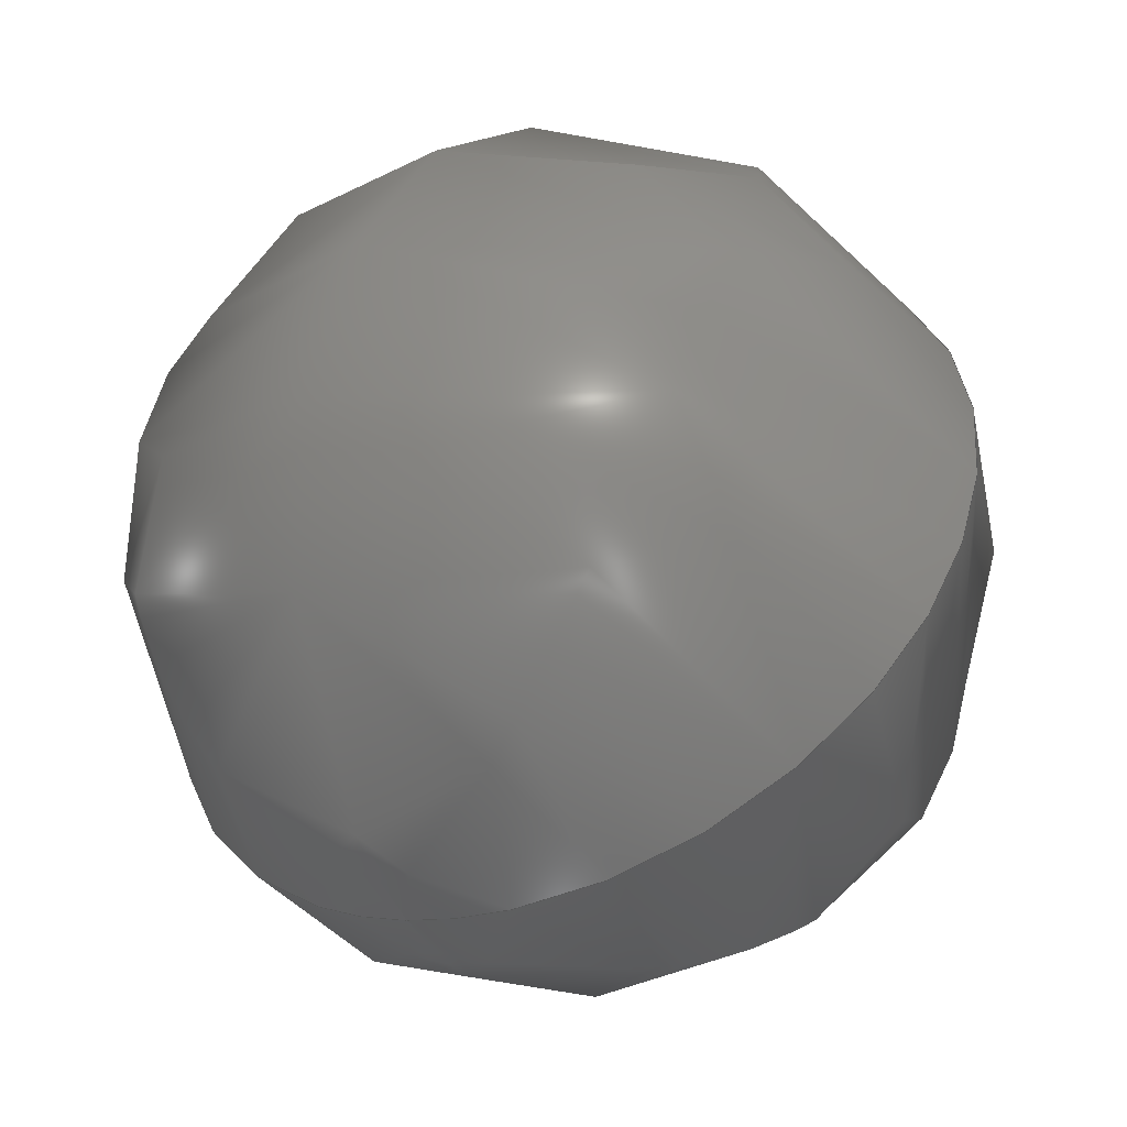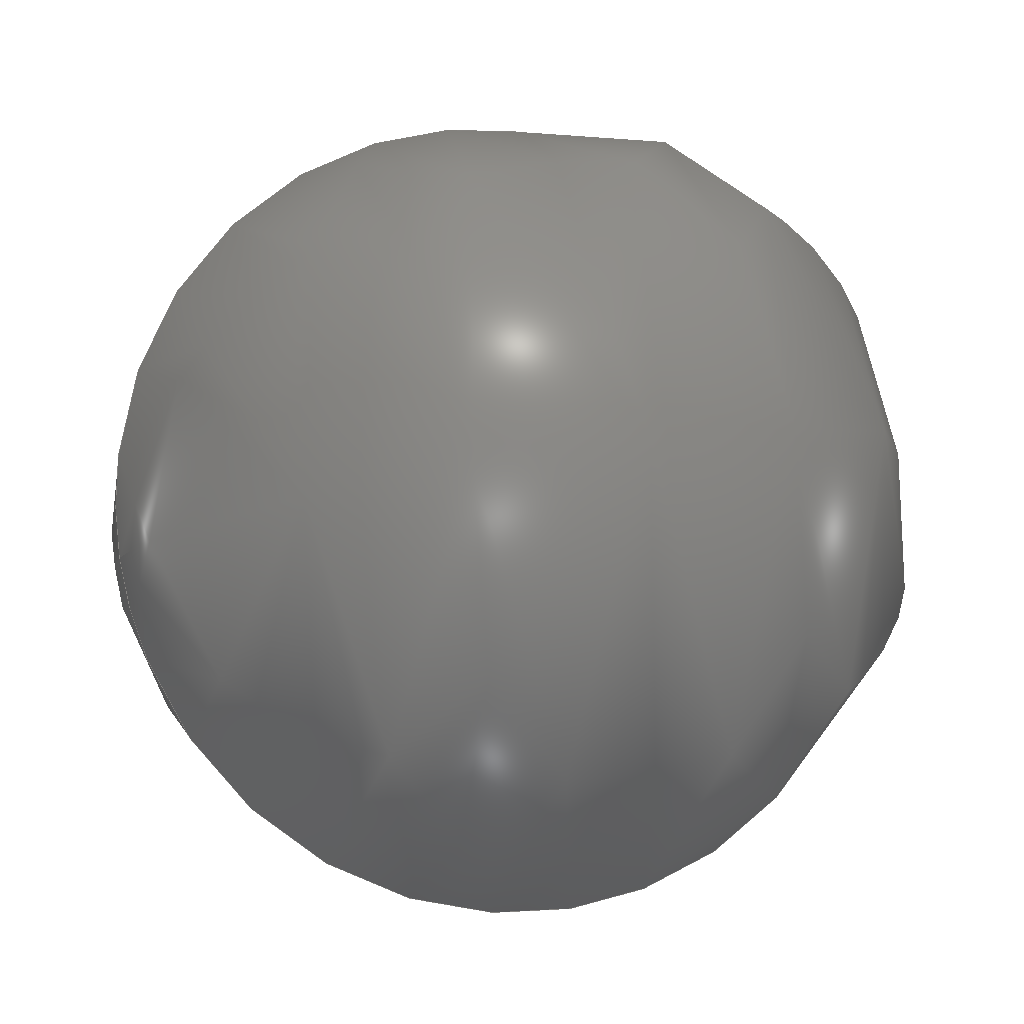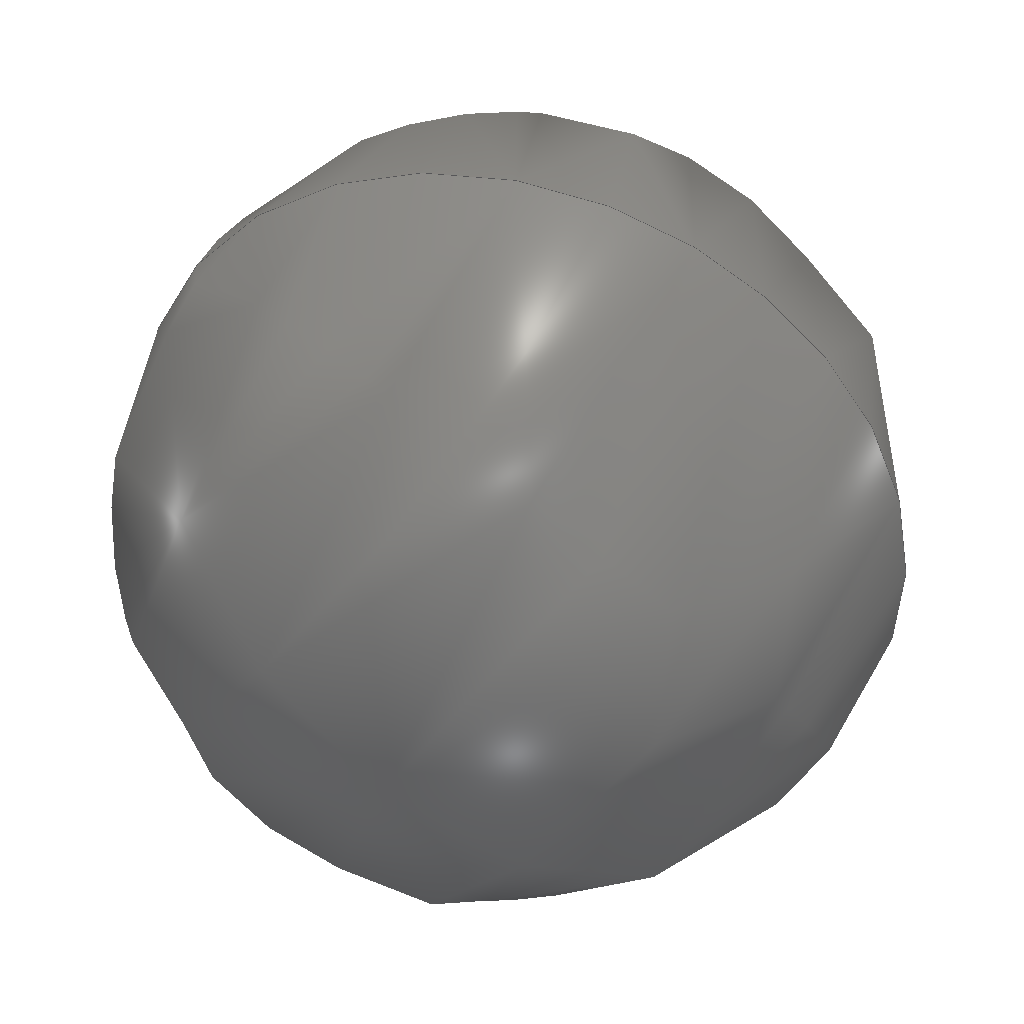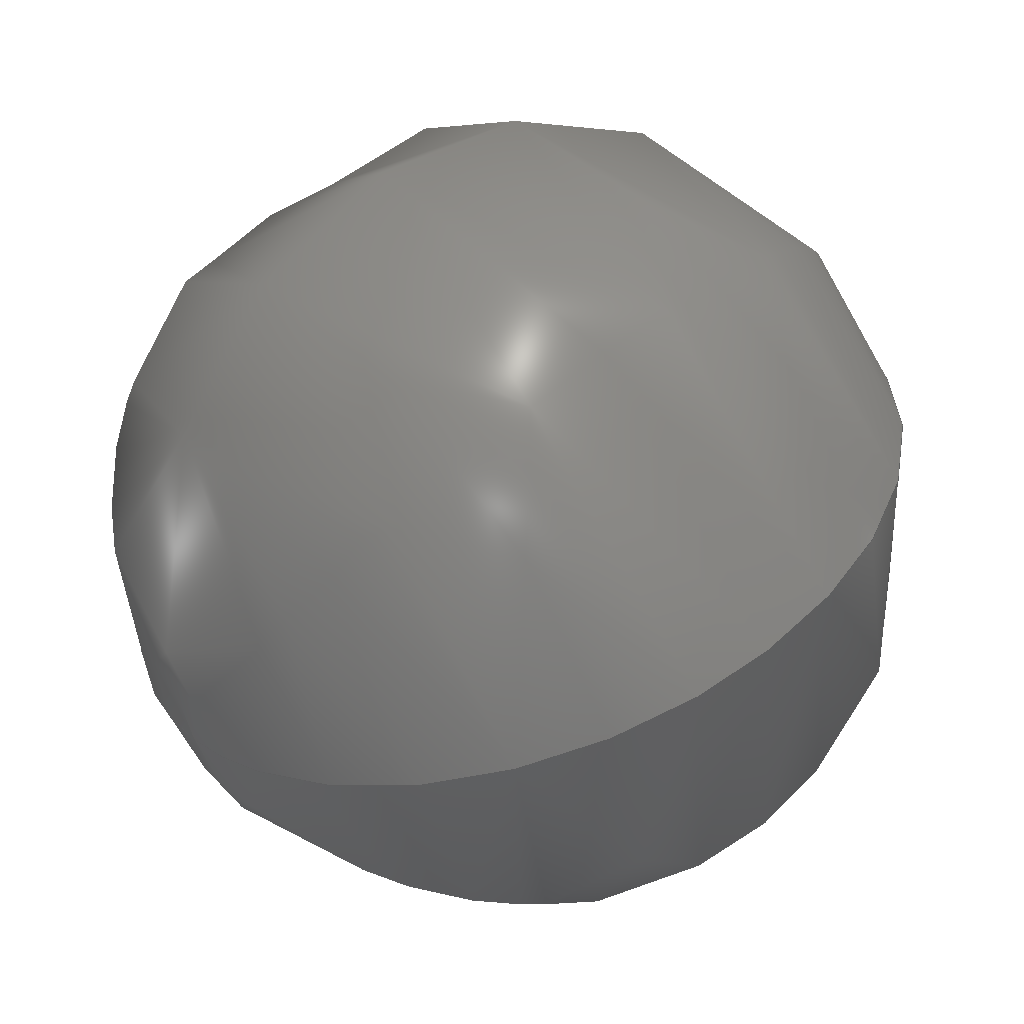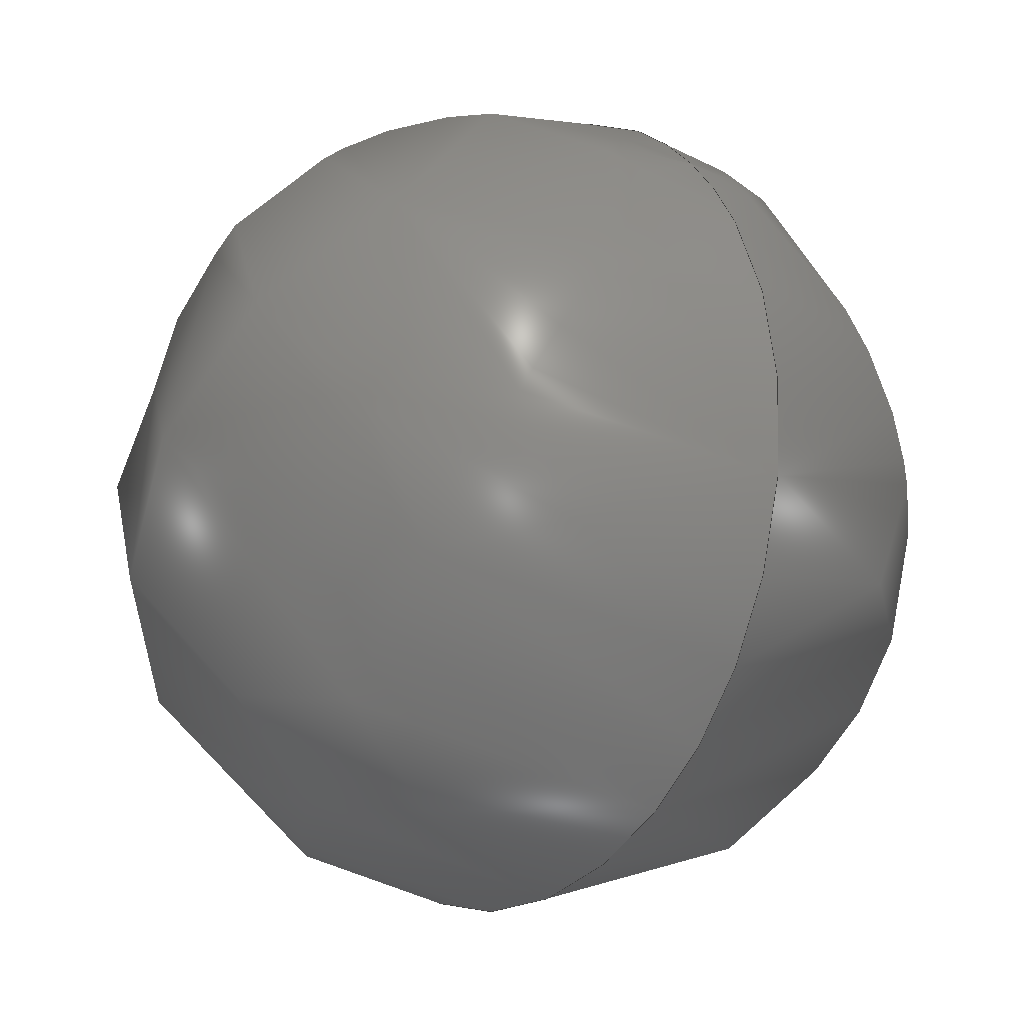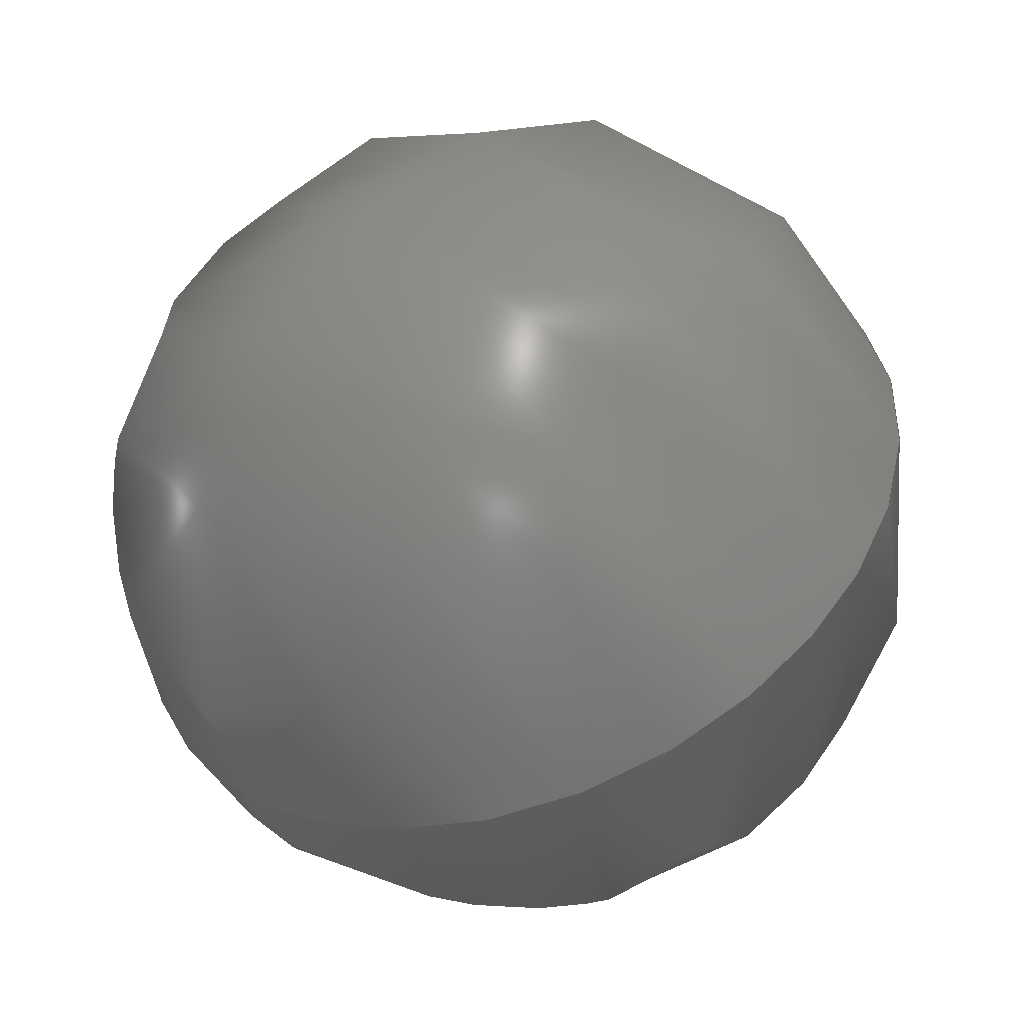
<metadata>
{"format":"step","ext":"stp","renderer":"f3d","projection":"perspective","resolution":1024,"background":"white","views":[{"elev":52.0,"azim":-70.9,"up":"+Y"},{"elev":19.1,"azim":-19.7,"up":"+Z"},{"elev":-70.4,"azim":140.3,"up":"+Y"},{"elev":55.8,"azim":-40.9,"up":"+Y"},{"elev":-66.7,"azim":-115.3,"up":"+Z"},{"elev":60.8,"azim":-50.2,"up":"+Y"}]}
</metadata>
<code>
ISO-10303-21;
DATA;
#1 = APPLICATION_PROTOCOL_DEFINITION('committee draft',
  'automotive_design',1997,#2);
#2 = APPLICATION_CONTEXT(
  'core data for automotive mechanical design processes');
#3 = SHAPE_DEFINITION_REPRESENTATION(#4,#10);
#4 = PRODUCT_DEFINITION_SHAPE('','',#5);
#5 = PRODUCT_DEFINITION('design','',#6,#9);
#6 = PRODUCT_DEFINITION_FORMATION('','',#7);
#7 = PRODUCT('Open CASCADE STEP translator 6.8 201',
  'Open CASCADE STEP translator 6.8 201','',(#8));
#8 = MECHANICAL_CONTEXT('',#2,'mechanical');
#9 = PRODUCT_DEFINITION_CONTEXT('part definition',#2,'design');
#10 = ADVANCED_BREP_SHAPE_REPRESENTATION('',(#11,#15),#127);
#11 = AXIS2_PLACEMENT_3D('',#12,#13,#14);
#12 = CARTESIAN_POINT('',(0,0,0));
#13 = DIRECTION('',(0,0,1));
#14 = DIRECTION('',(1,0,-0));
#15 = MANIFOLD_SOLID_BREP('',#16);
#16 = CLOSED_SHELL('',(#17,#122));
#17 = ADVANCED_FACE('',(#18),#34,.T.);
#18 = FACE_BOUND('',#19,.T.);
#19 = EDGE_LOOP('',(#20,#99));
#20 = ORIENTED_EDGE('',*,*,#21,.T.);
#21 = EDGE_CURVE('',#22,#24,#26,.T.);
#22 = VERTEX_POINT('',#23);
#23 = CARTESIAN_POINT('',(440.7,343.8,
    391.8));
#24 = VERTEX_POINT('',#25);
#25 = CARTESIAN_POINT('',(438.9,343.8,
    391.8));
#26 = SURFACE_CURVE('',#27,(#33,#66),.PCURVE_S1);
#27 = ( BOUNDED_CURVE() B_SPLINE_CURVE(2,(#28,#29,#30,#31,#32),
.UNSPECIFIED.,.F.,.F.) B_SPLINE_CURVE_WITH_KNOTS((3,2,3),(
-1.571,0,1.571),.PIECEWISE_BEZIER_KNOTS.) CURVE() 
GEOMETRIC_REPRESENTATION_ITEM() RATIONAL_B_SPLINE_CURVE((1,
0.7071,1,0.7071,1)) REPRESENTATION_ITEM('') );
#28 = CARTESIAN_POINT('',(440.7,343.8,
    391.8));
#29 = CARTESIAN_POINT('',(440.7,344.2,
    392.6));
#30 = CARTESIAN_POINT('',(439.8,344.2,
    392.6));
#31 = CARTESIAN_POINT('',(438.9,344.2,
    392.6));
#32 = CARTESIAN_POINT('',(438.9,343.8,
    391.8));
#33 = PCURVE('',#34,#60);
#34 = ( BOUNDED_SURFACE() B_SPLINE_SURFACE(2,2,(
    (#35,#36,#37,#38,#39)
    ,(#40,#41,#42,#43,#44)
    ,(#45,#46,#47,#48,#49)
    ,(#50,#51,#52,#53,#54)
    ,(#55,#56,#57,#58,#59
)),.UNSPECIFIED.,.F.,.F.,.F.) B_SPLINE_SURFACE_WITH_KNOTS((3,2,3),(3,2,3
    ),(0,1.571,3.142),(-1.571,0,
1.571),.UNSPECIFIED.) GEOMETRIC_REPRESENTATION_ITEM() 
RATIONAL_B_SPLINE_SURFACE((
    (1,0.7071,1,0.7071,1)
    ,(0.7071,0.5,0.7071,0.5,0.7071)
    ,(1,0.7071,1,0.7071,1)
    ,(0.7071,0.5,0.7071,0.5,0.7071)
,(1,0.7071,1,0.7071,1
))) REPRESENTATION_ITEM('') SURFACE() );
#35 = CARTESIAN_POINT('',(440.7,343.8,
    391.8));
#36 = CARTESIAN_POINT('',(440.7,343.3,
    391));
#37 = CARTESIAN_POINT('',(439.8,343.3,
    391));
#38 = CARTESIAN_POINT('',(438.9,343.3,
    391));
#39 = CARTESIAN_POINT('',(438.9,343.8,
    391.8));
#40 = CARTESIAN_POINT('',(440.7,343.8,
    391.8));
#41 = CARTESIAN_POINT('',(440.7,342.5,391.4
    ));
#42 = CARTESIAN_POINT('',(439.8,342.5,391.4
    ));
#43 = CARTESIAN_POINT('',(438.9,342.5,391.4
    ));
#44 = CARTESIAN_POINT('',(438.9,343.8,
    391.8));
#45 = CARTESIAN_POINT('',(440.7,343.8,
    391.8));
#46 = CARTESIAN_POINT('',(440.7,342.9,
    392.2));
#47 = CARTESIAN_POINT('',(439.8,342.9,
    392.2));
#48 = CARTESIAN_POINT('',(438.9,342.9,
    392.2));
#49 = CARTESIAN_POINT('',(438.9,343.8,
    391.8));
#50 = CARTESIAN_POINT('',(440.7,343.8,
    391.8));
#51 = CARTESIAN_POINT('',(440.7,343.4,
    393.1));
#52 = CARTESIAN_POINT('',(439.8,343.4,
    393.1));
#53 = CARTESIAN_POINT('',(438.9,343.4,
    393.1));
#54 = CARTESIAN_POINT('',(438.9,343.8,
    391.8));
#55 = CARTESIAN_POINT('',(440.7,343.8,
    391.8));
#56 = CARTESIAN_POINT('',(440.7,344.2,
    392.6));
#57 = CARTESIAN_POINT('',(439.8,344.2,
    392.6));
#58 = CARTESIAN_POINT('',(438.9,344.2,
    392.6));
#59 = CARTESIAN_POINT('',(438.9,343.8,
    391.8));
#60 = DEFINITIONAL_REPRESENTATION('',(#61),#65);
#61 = LINE('',#62,#63);
#62 = CARTESIAN_POINT('',(3.142,0));
#63 = VECTOR('',#64,1);
#64 = DIRECTION('',(0,1));
#65 = ( GEOMETRIC_REPRESENTATION_CONTEXT(2) 
PARAMETRIC_REPRESENTATION_CONTEXT() REPRESENTATION_CONTEXT('2D SPACE',''
  ) );
#66 = PCURVE('',#67,#93);
#67 = ( BOUNDED_SURFACE() B_SPLINE_SURFACE(2,2,(
    (#68,#69,#70,#71,#72)
    ,(#73,#74,#75,#76,#77)
    ,(#78,#79,#80,#81,#82)
    ,(#83,#84,#85,#86,#87)
    ,(#88,#89,#90,#91,#92
)),.UNSPECIFIED.,.F.,.F.,.F.) B_SPLINE_SURFACE_WITH_KNOTS((3,2,3),(3,2,3
    ),(3.142,4.712,6.283),(-1.571,0,
    1.571),.PIECEWISE_BEZIER_KNOTS.) 
GEOMETRIC_REPRESENTATION_ITEM() RATIONAL_B_SPLINE_SURFACE((
    (1,0.7071,1,0.7071,1)
    ,(0.7071,0.5,0.7071,0.5,0.7071)
    ,(1,0.7071,1,0.7071,1)
    ,(0.7071,0.5,0.7071,0.5,0.7071)
,(1,0.7071,1,0.7071,1
))) REPRESENTATION_ITEM('') SURFACE() );
#68 = CARTESIAN_POINT('',(440.7,343.8,
    391.8));
#69 = CARTESIAN_POINT('',(440.7,344.2,
    392.6));
#70 = CARTESIAN_POINT('',(439.8,344.2,
    392.6));
#71 = CARTESIAN_POINT('',(438.9,344.2,
    392.6));
#72 = CARTESIAN_POINT('',(438.9,343.8,
    391.8));
#73 = CARTESIAN_POINT('',(440.7,343.8,
    391.8));
#74 = CARTESIAN_POINT('',(440.7,345,
    392.2));
#75 = CARTESIAN_POINT('',(439.8,345,
    392.2));
#76 = CARTESIAN_POINT('',(438.9,345,
    392.2));
#77 = CARTESIAN_POINT('',(438.9,343.8,
    391.8));
#78 = CARTESIAN_POINT('',(440.7,343.8,
    391.8));
#79 = CARTESIAN_POINT('',(440.7,344.6,
    391.4));
#80 = CARTESIAN_POINT('',(439.8,344.6,
    391.4));
#81 = CARTESIAN_POINT('',(438.9,344.6,
    391.4));
#82 = CARTESIAN_POINT('',(438.9,343.8,
    391.8));
#83 = CARTESIAN_POINT('',(440.7,343.8,
    391.8));
#84 = CARTESIAN_POINT('',(440.7,344.2,
    390.6));
#85 = CARTESIAN_POINT('',(439.8,344.2,
    390.6));
#86 = CARTESIAN_POINT('',(438.9,344.2,
    390.6));
#87 = CARTESIAN_POINT('',(438.9,343.8,
    391.8));
#88 = CARTESIAN_POINT('',(440.7,343.8,
    391.8));
#89 = CARTESIAN_POINT('',(440.7,343.3,
    391));
#90 = CARTESIAN_POINT('',(439.8,343.3,
    391));
#91 = CARTESIAN_POINT('',(438.9,343.3,
    391));
#92 = CARTESIAN_POINT('',(438.9,343.8,
    391.8));
#93 = DEFINITIONAL_REPRESENTATION('',(#94),#98);
#94 = LINE('',#95,#96);
#95 = CARTESIAN_POINT('',(3.142,0));
#96 = VECTOR('',#97,1);
#97 = DIRECTION('',(0,1));
#98 = ( GEOMETRIC_REPRESENTATION_CONTEXT(2) 
PARAMETRIC_REPRESENTATION_CONTEXT() REPRESENTATION_CONTEXT('2D SPACE',''
  ) );
#99 = ORIENTED_EDGE('',*,*,#100,.F.);
#100 = EDGE_CURVE('',#22,#24,#101,.T.);
#101 = SURFACE_CURVE('',#102,(#108,#115),.PCURVE_S1);
#102 = ( BOUNDED_CURVE() B_SPLINE_CURVE(2,(#103,#104,#105,#106,#107),
.UNSPECIFIED.,.F.,.F.) B_SPLINE_CURVE_WITH_KNOTS((3,2,3),(
-1.571,0,1.571),.PIECEWISE_BEZIER_KNOTS.) CURVE() 
GEOMETRIC_REPRESENTATION_ITEM() RATIONAL_B_SPLINE_CURVE((1,
0.7071,1,0.7071,1)) REPRESENTATION_ITEM('') );
#103 = CARTESIAN_POINT('',(440.7,343.8,
    391.8));
#104 = CARTESIAN_POINT('',(440.7,343.3,
    391));
#105 = CARTESIAN_POINT('',(439.8,343.3,
    391));
#106 = CARTESIAN_POINT('',(438.9,343.3,
    391));
#107 = CARTESIAN_POINT('',(438.9,343.8,
    391.8));
#108 = PCURVE('',#34,#109);
#109 = DEFINITIONAL_REPRESENTATION('',(#110),#114);
#110 = LINE('',#111,#112);
#111 = CARTESIAN_POINT('',(0,0));
#112 = VECTOR('',#113,1);
#113 = DIRECTION('',(0,1));
#114 = ( GEOMETRIC_REPRESENTATION_CONTEXT(2) 
PARAMETRIC_REPRESENTATION_CONTEXT() REPRESENTATION_CONTEXT('2D SPACE',''
  ) );
#115 = PCURVE('',#67,#116);
#116 = DEFINITIONAL_REPRESENTATION('',(#117),#121);
#117 = LINE('',#118,#119);
#118 = CARTESIAN_POINT('',(6.283,0));
#119 = VECTOR('',#120,1);
#120 = DIRECTION('',(0,1));
#121 = ( GEOMETRIC_REPRESENTATION_CONTEXT(2) 
PARAMETRIC_REPRESENTATION_CONTEXT() REPRESENTATION_CONTEXT('2D SPACE',''
  ) );
#122 = ADVANCED_FACE('',(#123),#67,.T.);
#123 = FACE_BOUND('',#124,.T.);
#124 = EDGE_LOOP('',(#125,#126));
#125 = ORIENTED_EDGE('',*,*,#100,.T.);
#126 = ORIENTED_EDGE('',*,*,#21,.F.);
#127 = ( GEOMETRIC_REPRESENTATION_CONTEXT(3) 
GLOBAL_UNCERTAINTY_ASSIGNED_CONTEXT((#131)) GLOBAL_UNIT_ASSIGNED_CONTEXT
((#128,#129,#130)) REPRESENTATION_CONTEXT('Context #1',
  '3D Context with UNIT and UNCERTAINTY') );
#128 = ( LENGTH_UNIT() NAMED_UNIT(*) SI_UNIT(.MILLI.,.METRE.) );
#129 = ( NAMED_UNIT(*) PLANE_ANGLE_UNIT() SI_UNIT($,.RADIAN.) );
#130 = ( NAMED_UNIT(*) SI_UNIT($,.STERADIAN.) SOLID_ANGLE_UNIT() );
#131 = UNCERTAINTY_MEASURE_WITH_UNIT(LENGTH_MEASURE(1e-07),#128,
  'distance_accuracy_value','confusion accuracy');
#132 = PRODUCT_TYPE('part',$,(#7));
ENDSEC;
END-ISO-10303-21;

</code>
